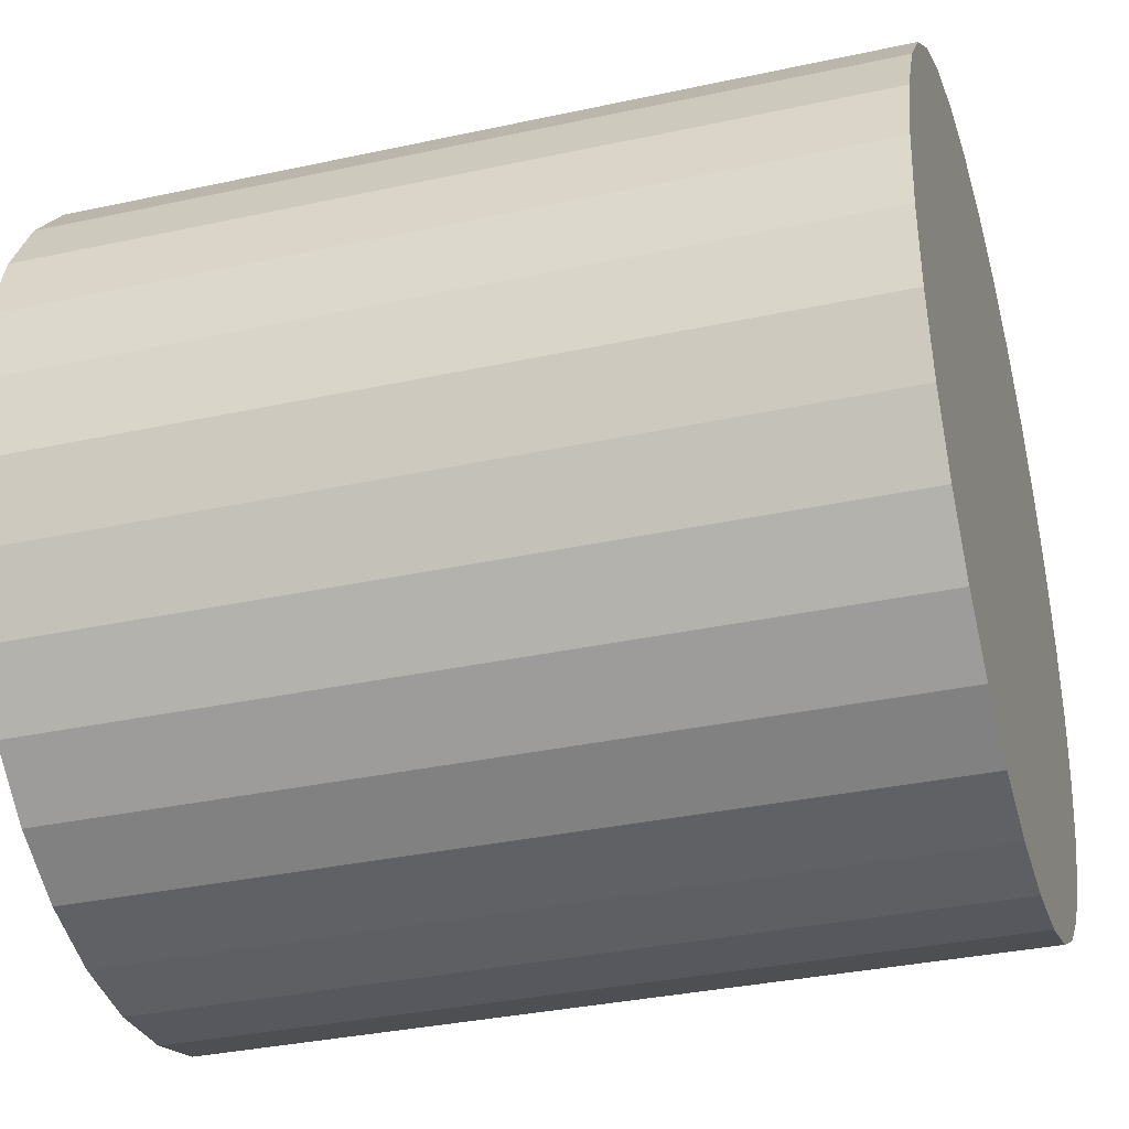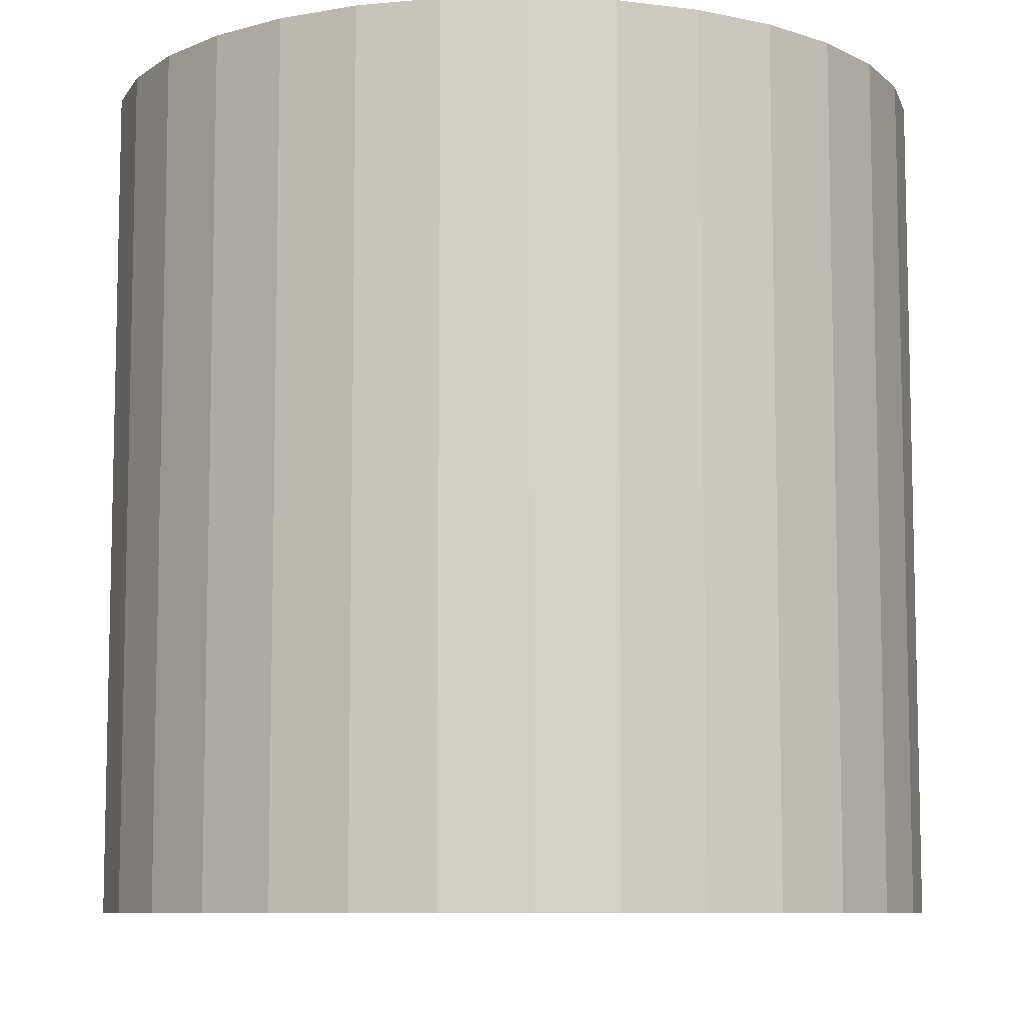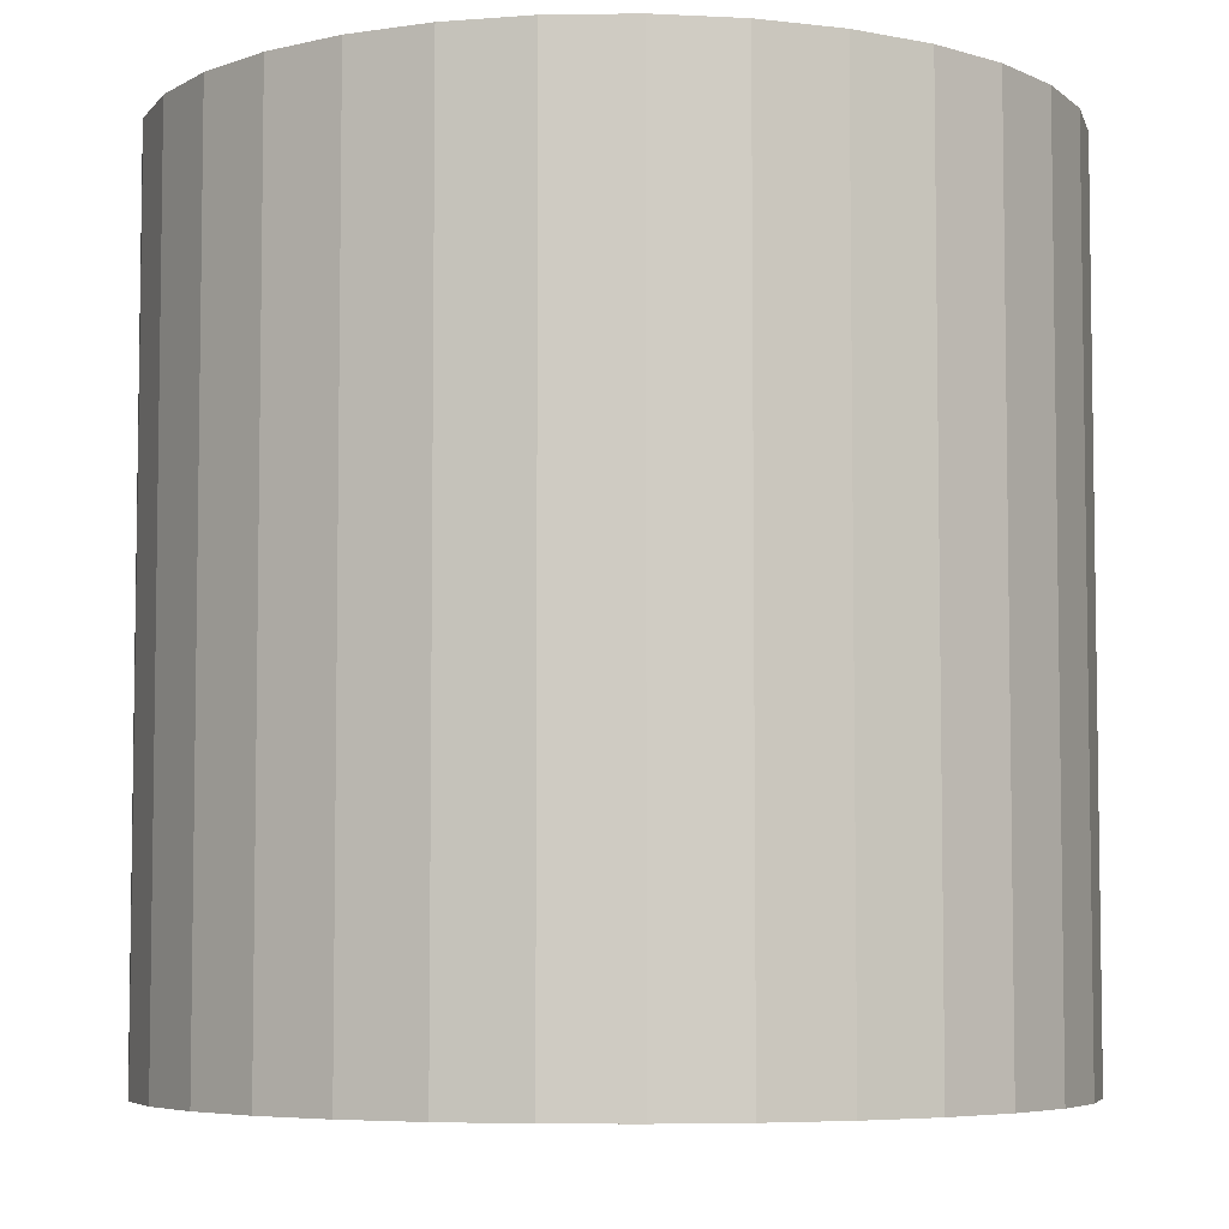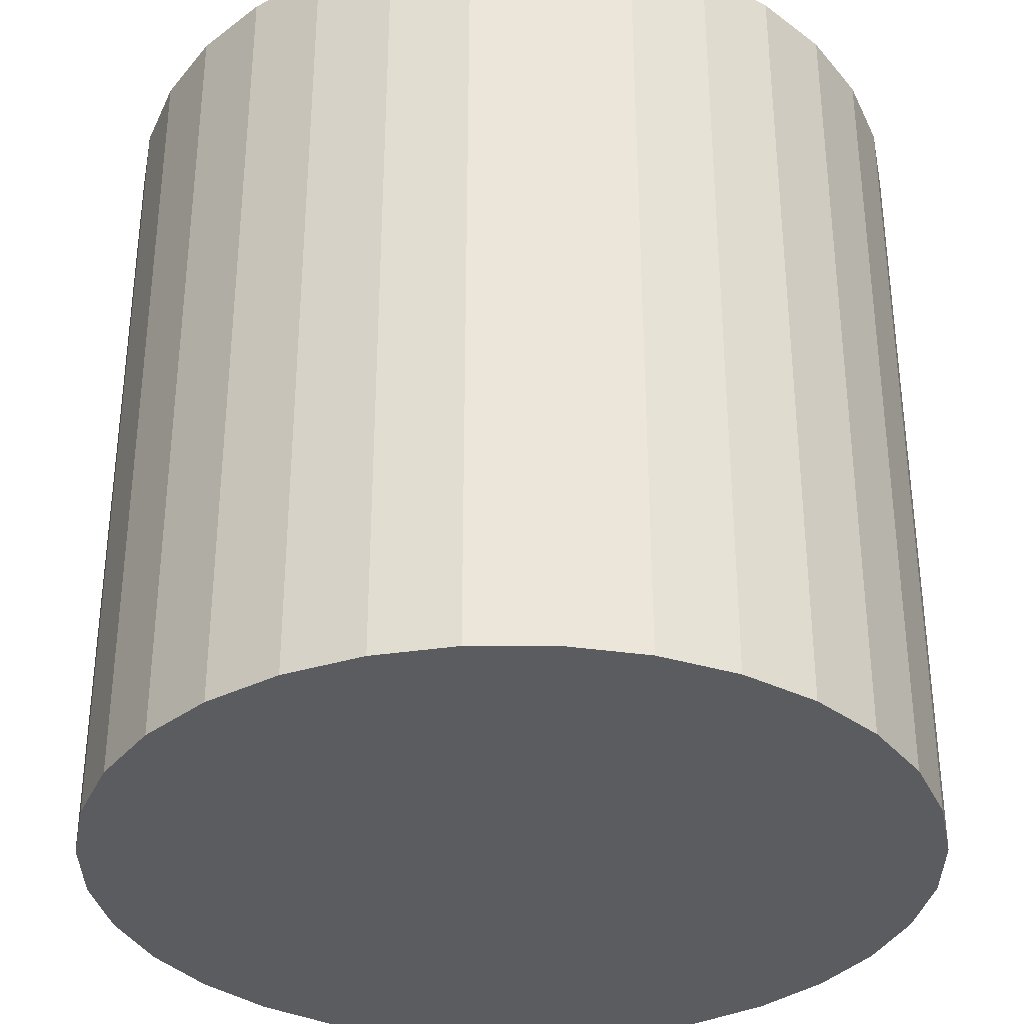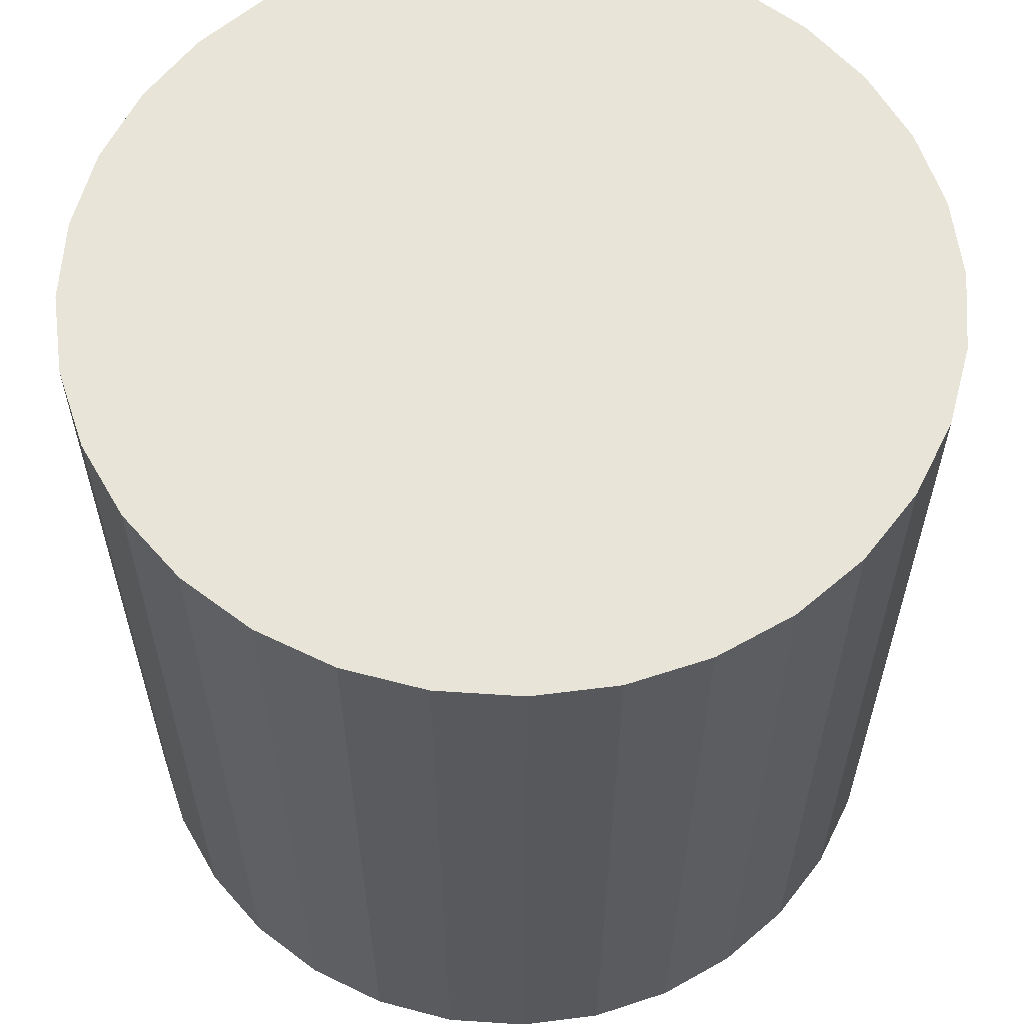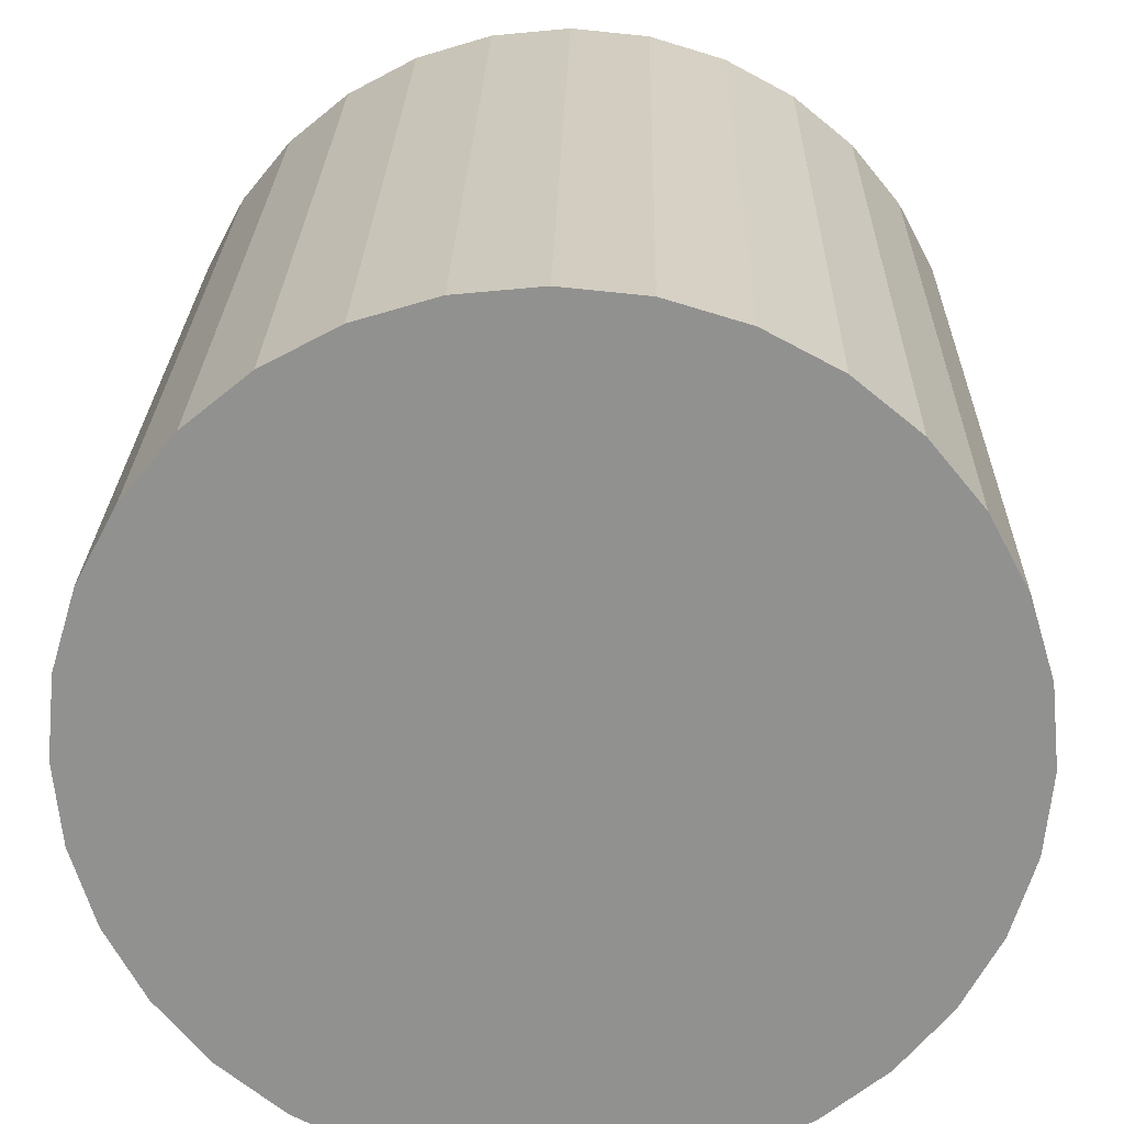
<metadata>
{"format":"obj","ext":"obj","renderer":"f3d","projection":"perspective","resolution":1024,"background":"white","views":[{"elev":-34.4,"azim":-73.7,"up":"+Z"},{"elev":-8.6,"azim":121.6,"up":"+Y"},{"elev":-5.7,"azim":-82.0,"up":"+Y"},{"elev":-34.2,"azim":-151.7,"up":"+Y"},{"elev":60.2,"azim":-58.0,"up":"+Y"},{"elev":23.9,"azim":1.2,"up":"+Z"}]}
</metadata>
<code>
o Cylinder
v 0 0.004667 -1.151
v 0 2.306 -1.151
v 0.2245 0.004667 -1.128
v 0.2245 2.306 -1.128
v 0.4403 0.004667 -1.063
v 0.4403 2.306 -1.063
v 0.6392 0.004667 -0.9567
v 0.6392 2.306 -0.9567
v 0.8136 0.004667 -0.8136
v 0.8136 2.306 -0.8136
v 0.9567 0.004667 -0.6392
v 0.9567 2.306 -0.6392
v 1.063 0.004667 -0.4403
v 1.063 2.306 -0.4403
v 1.128 0.004667 -0.2245
v 1.128 2.306 -0.2245
v 1.151 0.004667 -0
v 1.151 2.306 -0
v 1.128 0.004667 0.2245
v 1.128 2.306 0.2245
v 1.063 0.004667 0.4403
v 1.063 2.306 0.4403
v 0.9567 0.004667 0.6392
v 0.9567 2.306 0.6392
v 0.8136 0.004667 0.8136
v 0.8136 2.306 0.8136
v 0.6392 0.004667 0.9567
v 0.6392 2.306 0.9567
v 0.4403 0.004667 1.063
v 0.4403 2.306 1.063
v 0.2245 0.004667 1.128
v 0.2245 2.306 1.128
v -0 0.004667 1.151
v -0 2.306 1.151
v -0.2245 0.004667 1.128
v -0.2245 2.306 1.128
v -0.4403 0.004667 1.063
v -0.4403 2.306 1.063
v -0.6392 0.004667 0.9567
v -0.6392 2.306 0.9567
v -0.8136 0.004667 0.8136
v -0.8136 2.306 0.8136
v -0.9567 0.004667 0.6392
v -0.9567 2.306 0.6392
v -1.063 0.004667 0.4403
v -1.063 2.306 0.4403
v -1.128 0.004667 0.2245
v -1.128 2.306 0.2245
v -1.151 0.004667 -1e-06
v -1.151 2.306 -1e-06
v -1.128 0.004667 -0.2245
v -1.128 2.306 -0.2245
v -1.063 0.004667 -0.4403
v -1.063 2.306 -0.4403
v -0.9567 0.004667 -0.6392
v -0.9567 2.306 -0.6392
v -0.8136 0.004667 -0.8136
v -0.8136 2.306 -0.8136
v -0.6392 0.004667 -0.9567
v -0.6392 2.306 -0.9567
v -0.4403 0.004667 -1.063
v -0.4403 2.306 -1.063
v -0.2245 0.004667 -1.128
v -0.2245 2.306 -1.128
f 1 2 3
f 3 4 5
f 5 6 7
f 7 8 9
f 9 10 11
f 11 12 13
f 13 14 15
f 15 16 17
f 17 18 19
f 19 20 21
f 21 22 23
f 23 24 25
f 25 26 27
f 27 28 29
f 29 30 31
f 31 32 33
f 33 34 35
f 35 36 37
f 37 38 39
f 39 40 41
f 41 42 43
f 43 44 45
f 45 46 47
f 47 48 49
f 49 50 51
f 51 52 53
f 53 54 55
f 55 56 57
f 57 58 59
f 59 60 61
f 4 2 6
f 63 64 1
f 61 62 63
f 1 3 63
f 2 4 3
f 4 6 5
f 6 8 7
f 8 10 9
f 10 12 11
f 12 14 13
f 14 16 15
f 16 18 17
f 18 20 19
f 20 22 21
f 22 24 23
f 24 26 25
f 26 28 27
f 28 30 29
f 30 32 31
f 32 34 33
f 34 36 35
f 36 38 37
f 38 40 39
f 40 42 41
f 42 44 43
f 44 46 45
f 46 48 47
f 48 50 49
f 50 52 51
f 52 54 53
f 54 56 55
f 56 58 57
f 58 60 59
f 60 62 61
f 2 64 6
f 64 62 6
f 62 60 6
f 60 58 6
f 58 56 6
f 56 54 6
f 54 52 6
f 52 50 6
f 50 48 6
f 48 46 6
f 46 44 6
f 26 30 28
f 26 32 30
f 18 22 20
f 8 12 10
f 8 14 12
f 8 16 14
f 6 16 8
f 6 44 16
f 16 44 18
f 18 44 22
f 44 42 22
f 42 40 22
f 40 38 22
f 38 36 34
f 38 34 32
f 38 32 26
f 22 38 24
f 38 26 24
f 64 2 1
f 62 64 63
f 3 5 63
f 5 7 63
f 7 9 63
f 9 11 63
f 11 13 63
f 13 15 63
f 15 17 63
f 17 19 63
f 19 21 63
f 21 23 63
f 23 25 63
f 25 27 29
f 63 25 29
f 63 29 31
f 61 63 31
f 59 61 57
f 61 31 57
f 31 33 57
f 33 35 57
f 35 37 57
f 37 39 57
f 39 41 57
f 41 43 57
f 43 45 57
f 45 47 57
f 47 49 57
f 49 51 57
f 51 53 55
f 57 51 55

</code>
